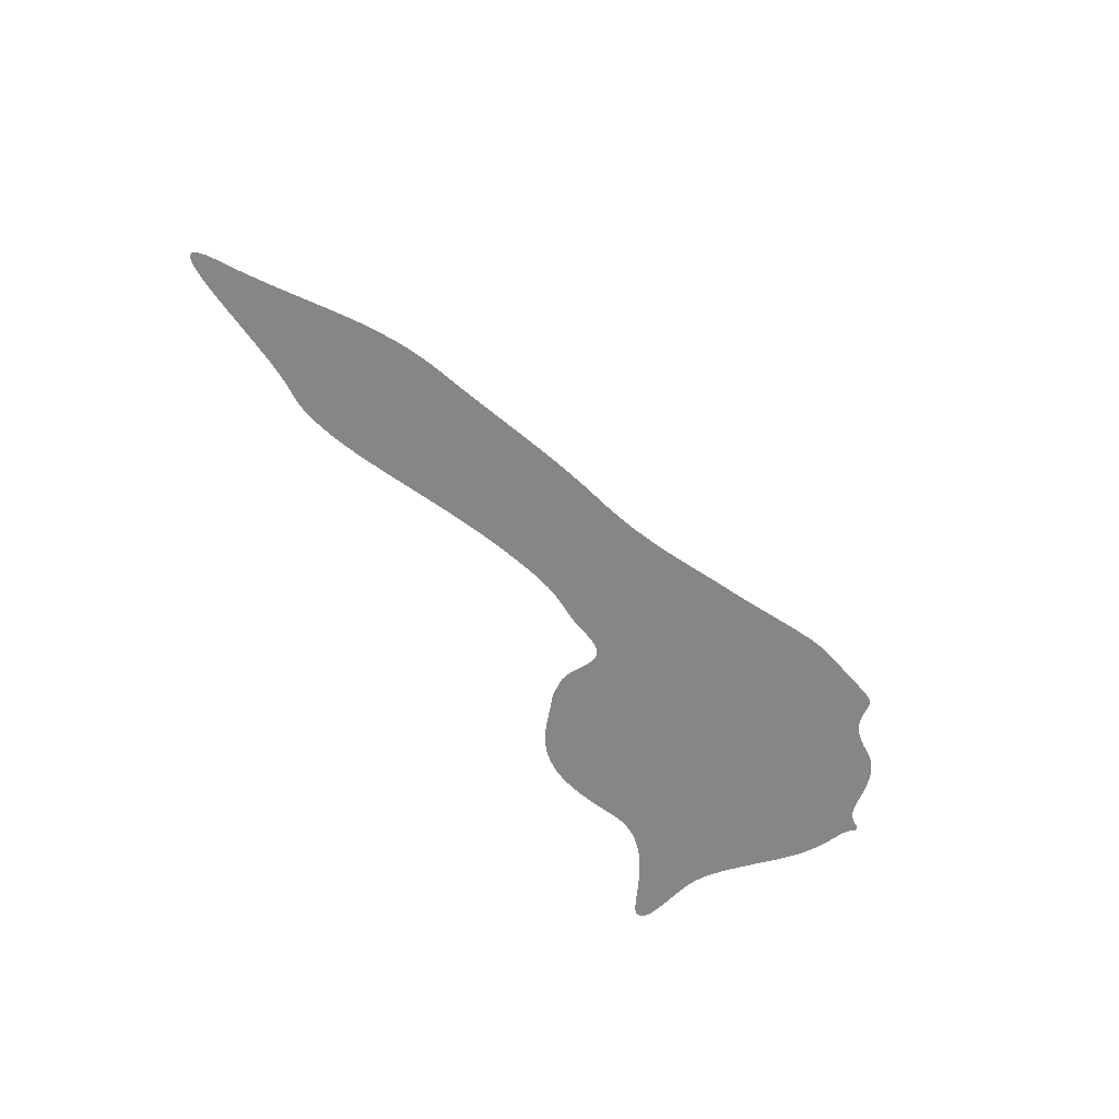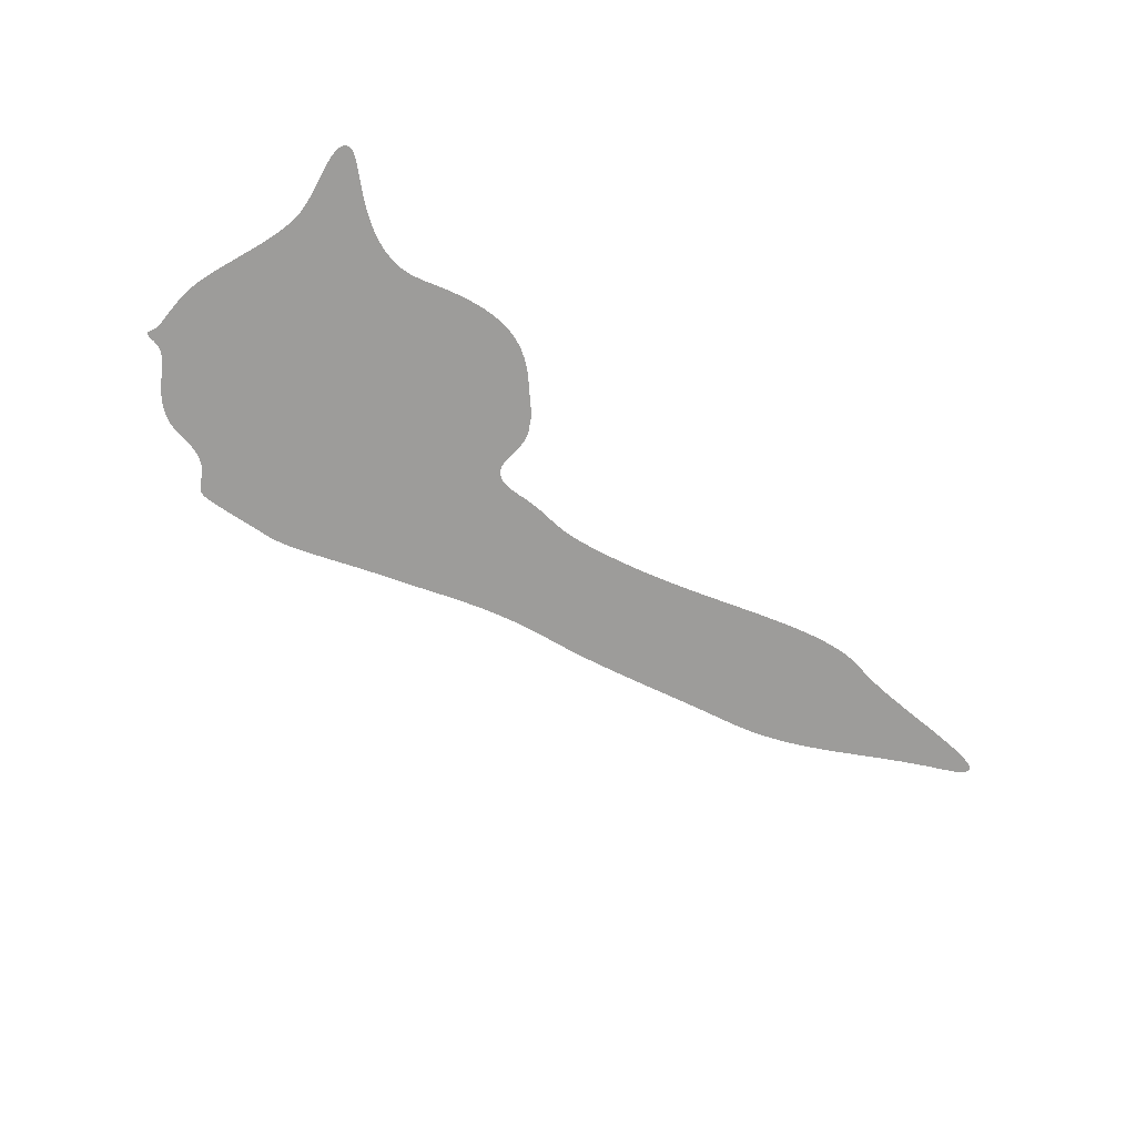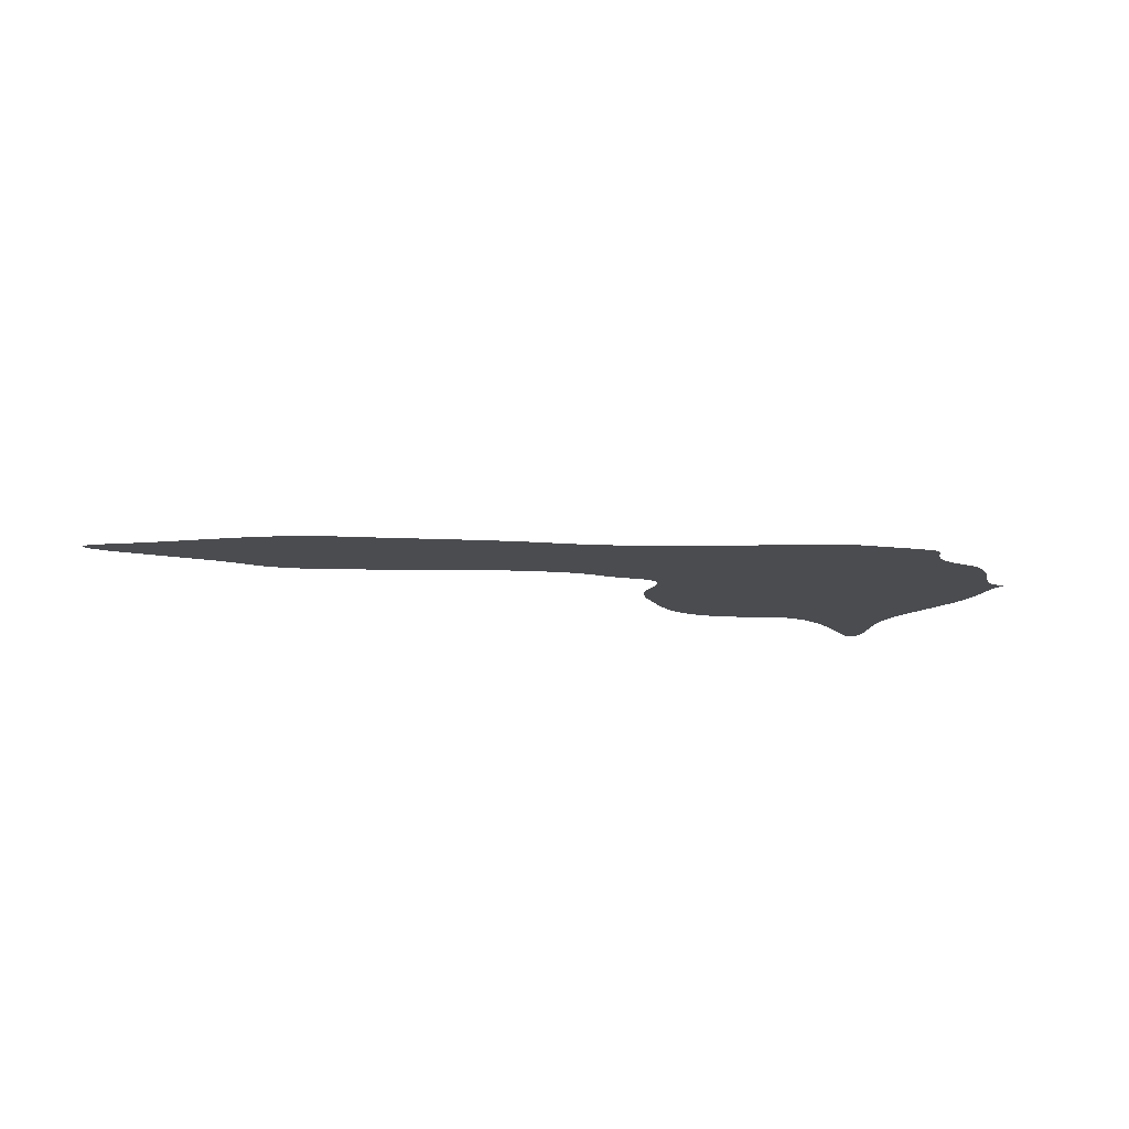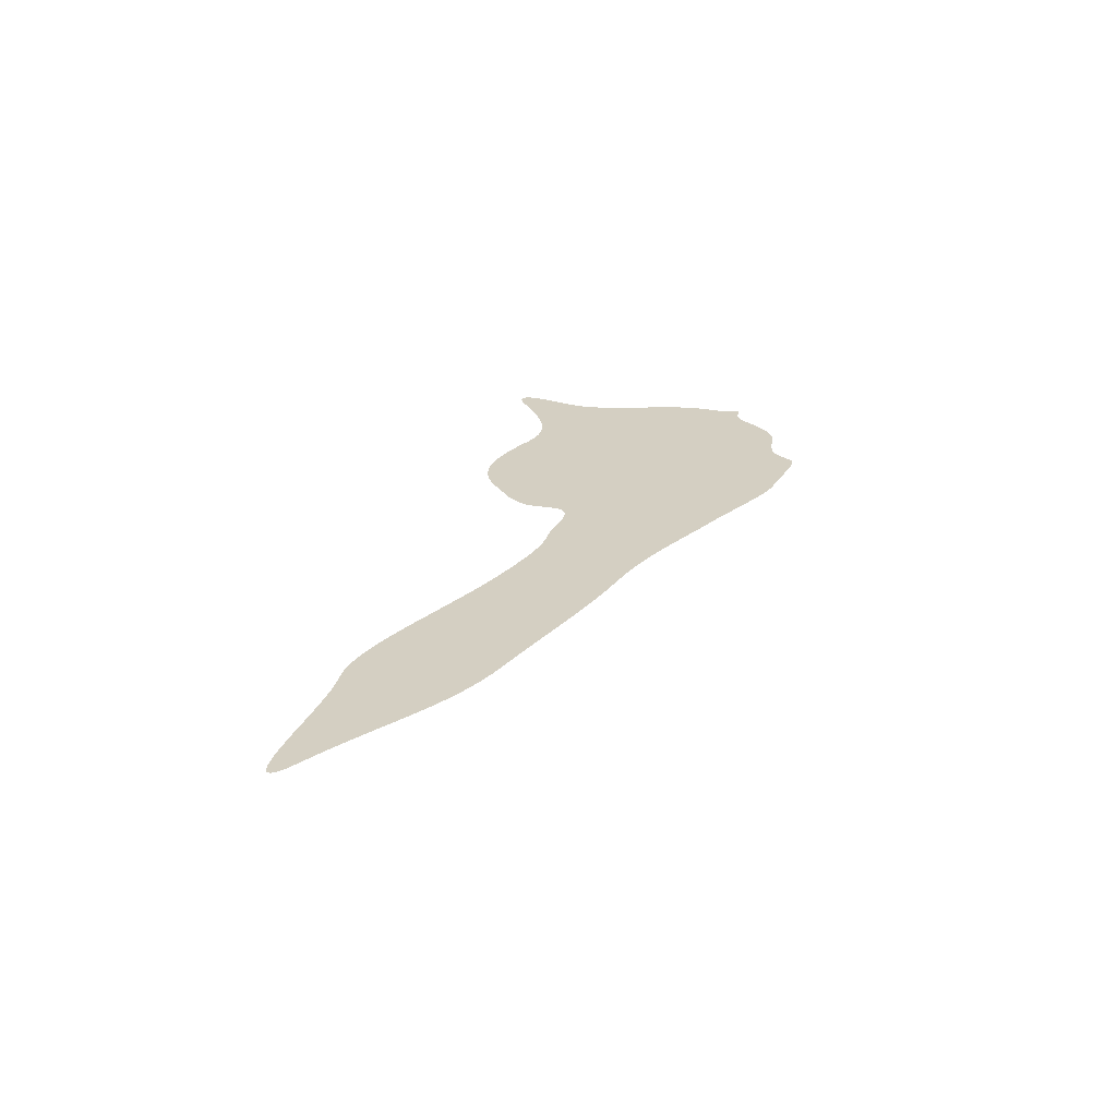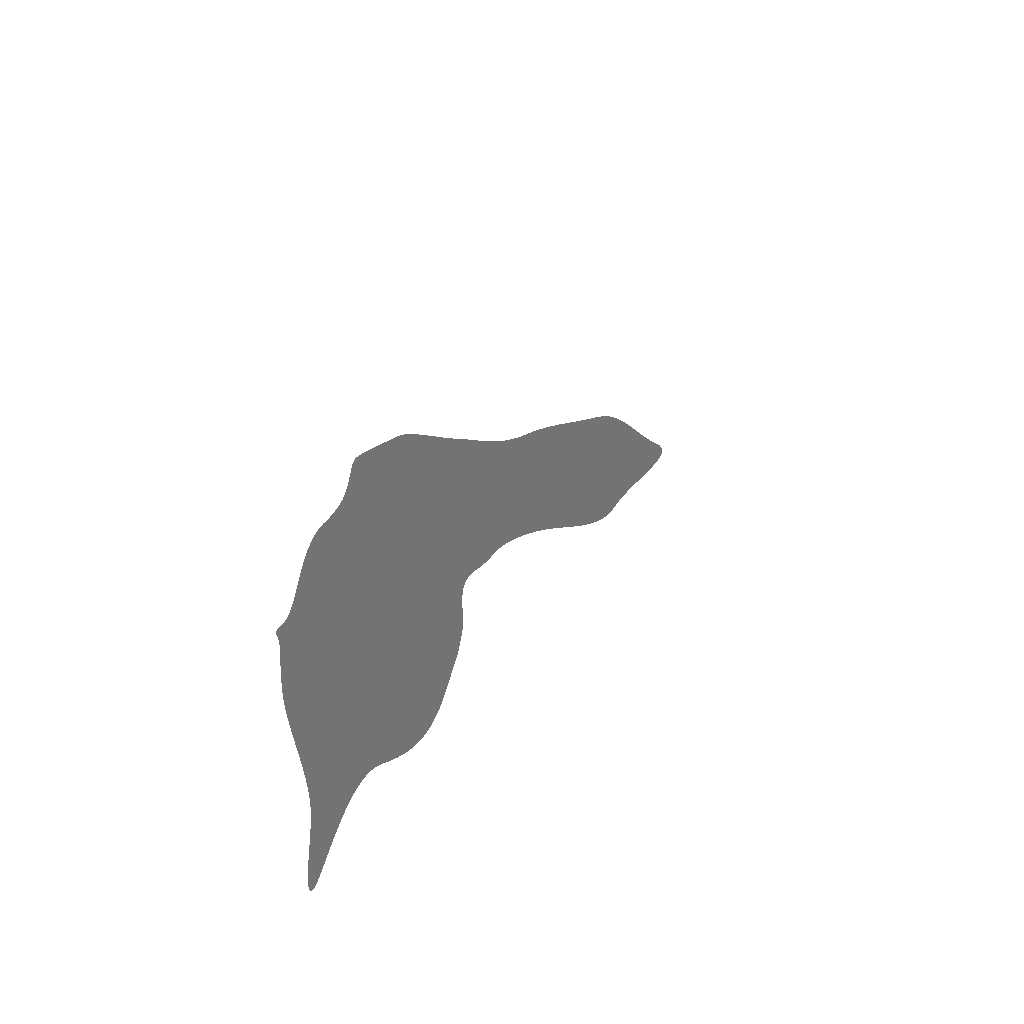
<metadata>
{"format":"obj","ext":"obj","renderer":"f3d","projection":"perspective","resolution":1024,"background":"white","views":[{"elev":-62.0,"azim":-56.2,"up":"+Y"},{"elev":-70.3,"azim":138.9,"up":"+Y"},{"elev":-15.2,"azim":-21.1,"up":"+Y"},{"elev":25.5,"azim":-72.7,"up":"+Y"},{"elev":23.9,"azim":113.5,"up":"+Z"}]}
</metadata>
<code>
o BezierCurve
v -0.5029 0.4392 -0.7709
v -0.4143 0.4392 -0.854
v -0.3246 0.4392 -0.9269
v -0.2332 0.4392 -0.9897
v -0.1396 0.4392 -1.043
v -0.04331 0.4392 -1.086
v 0.05634 0.4392 -1.119
v 0.1599 0.4392 -1.143
v 0.2678 0.4392 -1.158
v 0.3806 0.4392 -1.164
v 0.499 0.4392 -1.16
v 0.6235 0.4392 -1.148
v 0.7545 0.4392 -1.127
v 0.8927 0.4392 -1.097
v 1.039 0.4392 -1.059
v 1.193 0.4392 -1.013
v 1.356 0.4392 -0.9581
v 1.528 0.4392 -0.8955
v 1.692 0.4392 -0.8483
v 1.852 0.4392 -0.8295
v 2.006 0.4392 -0.8356
v 2.155 0.4392 -0.8633
v 2.299 0.4392 -0.9091
v 2.436 0.4392 -0.9697
v 2.567 0.4392 -1.042
v 2.691 0.4392 -1.121
v 2.808 0.4392 -1.206
v 2.917 0.4392 -1.292
v 3.019 0.4392 -1.375
v 3.111 0.4392 -1.453
v 3.196 0.4392 -1.521
v 3.271 0.4392 -1.578
v 3.337 0.4392 -1.618
v 3.392 0.4392 -1.64
v 3.438 0.4392 -1.639
v 3.473 0.4392 -1.62
v 3.499 0.4392 -1.591
v 3.517 0.4392 -1.554
v 3.527 0.4392 -1.508
v 3.53 0.4392 -1.455
v 3.528 0.4392 -1.396
v 3.52 0.4392 -1.331
v 3.509 0.4392 -1.261
v 3.495 0.4392 -1.187
v 3.478 0.4392 -1.11
v 3.46 0.4392 -1.031
v 3.442 0.4392 -0.9495
v 3.425 0.4392 -0.8677
v 3.408 0.4392 -0.7859
v 3.394 0.4392 -0.7051
v 3.384 0.4392 -0.626
v 3.377 0.4392 -0.5494
v 3.376 0.4392 -0.4721
v 3.382 0.4392 -0.3905
v 3.393 0.4392 -0.3051
v 3.409 0.4392 -0.2163
v 3.43 0.4392 -0.1244
v 3.455 0.4392 -0.02987
v 3.483 0.4392 0.06685
v 3.514 0.4392 0.1654
v 3.547 0.4392 0.2653
v 3.582 0.4392 0.3662
v 3.617 0.4392 0.4677
v 3.653 0.4392 0.5694
v 3.688 0.4392 0.6709
v 3.723 0.4392 0.7717
v 3.757 0.4392 0.8714
v 3.788 0.4392 0.9697
v 3.816 0.4392 1.066
v 3.841 0.4392 1.16
v 3.859 0.4392 1.249
v 3.873 0.4392 1.334
v 3.882 0.4392 1.416
v 3.888 0.4392 1.493
v 3.89 0.4392 1.567
v 3.891 0.4392 1.636
v 3.89 0.4392 1.702
v 3.888 0.4392 1.764
v 3.885 0.4392 1.822
v 3.884 0.4392 1.876
v 3.883 0.4392 1.926
v 3.884 0.4392 1.972
v 3.887 0.4392 2.015
v 3.894 0.4392 2.053
v 3.904 0.4392 2.088
v 3.919 0.4392 2.119
v 3.933 0.4392 2.145
v 3.941 0.4392 2.166
v 3.943 0.4392 2.183
v 3.94 0.4392 2.195
v 3.931 0.4392 2.204
v 3.919 0.4392 2.21
v 3.902 0.4392 2.214
v 3.882 0.4392 2.217
v 3.859 0.4392 2.22
v 3.834 0.4392 2.222
v 3.806 0.4392 2.225
v 3.777 0.4392 2.229
v 3.748 0.4392 2.235
v 3.717 0.4392 2.244
v 3.686 0.4392 2.256
v 3.656 0.4392 2.271
v 3.627 0.4392 2.292
v 3.599 0.4392 2.317
v 3.571 0.4392 2.345
v 3.545 0.4392 2.376
v 3.519 0.4392 2.41
v 3.493 0.4392 2.446
v 3.467 0.4392 2.484
v 3.44 0.4392 2.523
v 3.413 0.4392 2.564
v 3.385 0.4392 2.605
v 3.356 0.4392 2.647
v 3.326 0.4392 2.689
v 3.294 0.4392 2.73
v 3.26 0.4392 2.771
v 3.224 0.4392 2.811
v 3.185 0.4392 2.849
v 3.144 0.4392 2.886
v 3.1 0.4392 2.921
v 3.055 0.4392 2.951
v 3.013 0.4392 2.977
v 2.973 0.4392 2.997
v 2.934 0.4392 3.014
v 2.897 0.4392 3.026
v 2.86 0.4392 3.036
v 2.824 0.4392 3.043
v 2.787 0.4392 3.049
v 2.75 0.4392 3.053
v 2.712 0.4392 3.057
v 2.673 0.4392 3.061
v 2.632 0.4392 3.066
v 2.588 0.4392 3.072
v 2.542 0.4392 3.079
v 2.493 0.4392 3.09
v 2.44 0.4392 3.104
v 2.383 0.4392 3.121
v 2.328 0.4392 3.142
v 2.28 0.4392 3.168
v 2.238 0.4392 3.196
v 2.202 0.4392 3.226
v 2.171 0.4392 3.258
v 2.144 0.4392 3.291
v 2.121 0.4392 3.325
v 2.1 0.4392 3.359
v 2.081 0.4392 3.392
v 2.063 0.4392 3.424
v 2.046 0.4392 3.454
v 2.028 0.4392 3.481
v 2.009 0.4392 3.506
v 1.988 0.4392 3.526
v 1.965 0.4392 3.543
v 1.938 0.4392 3.554
v 1.906 0.4392 3.561
v 1.875 0.4392 3.562
v 1.836 0.4392 3.562
v 1.79 0.4392 3.559
v 1.739 0.4392 3.555
v 1.682 0.4392 3.55
v 1.62 0.4392 3.543
v 1.554 0.4392 3.536
v 1.485 0.4392 3.527
v 1.414 0.4392 3.518
v 1.341 0.4392 3.508
v 1.266 0.4392 3.498
v 1.192 0.4392 3.488
v 1.118 0.4392 3.477
v 1.044 0.4392 3.468
v 0.9732 0.4392 3.458
v 0.9044 0.4392 3.449
v 0.8389 0.4392 3.441
v 0.7714 0.4392 3.431
v 0.6967 0.4392 3.413
v 0.6152 0.4392 3.39
v 0.5275 0.4392 3.362
v 0.434 0.4392 3.329
v 0.3353 0.4392 3.292
v 0.2318 0.4392 3.251
v 0.124 0.4392 3.207
v 0.01243 0.4392 3.16
v -0.1024 0.4392 3.111
v -0.2201 0.4392 3.061
v -0.34 0.4392 3.009
v -0.4617 0.4392 2.957
v -0.5848 0.4392 2.906
v -0.7086 0.4392 2.855
v -0.8327 0.4392 2.805
v -0.9567 0.4392 2.757
v -1.08 0.4392 2.709
v -1.201 0.4392 2.66
v -1.323 0.4392 2.611
v -1.444 0.4392 2.561
v -1.565 0.4392 2.511
v -1.688 0.4392 2.461
v -1.812 0.4392 2.411
v -1.939 0.4392 2.362
v -2.068 0.4392 2.314
v -2.2 0.4392 2.266
v -2.336 0.4392 2.22
v -2.477 0.4392 2.175
v -2.623 0.4392 2.133
v -2.774 0.4392 2.092
v -2.931 0.4392 2.053
v -3.095 0.4392 2.017
v -3.266 0.4392 1.984
v -3.43 0.4392 1.952
v -3.592 0.4392 1.919
v -3.753 0.4392 1.883
v -3.913 0.4392 1.845
v -4.073 0.4392 1.806
v -4.233 0.4392 1.764
v -4.394 0.4392 1.721
v -4.556 0.4392 1.677
v -4.72 0.4392 1.631
v -4.886 0.4392 1.584
v -5.054 0.4392 1.536
v -5.226 0.4392 1.486
v -5.402 0.4392 1.437
v -5.582 0.4392 1.386
v -5.767 0.4392 1.335
v -5.957 0.4392 1.284
v -6.153 0.4392 1.232
v -6.347 0.4392 1.176
v -6.534 0.4392 1.114
v -6.713 0.4392 1.045
v -6.887 0.4392 0.9701
v -7.056 0.4392 0.8897
v -7.222 0.4392 0.8043
v -7.385 0.4392 0.7144
v -7.547 0.4392 0.6205
v -7.709 0.4392 0.5231
v -7.872 0.4392 0.4227
v -8.036 0.4392 0.3198
v -8.204 0.4392 0.2149
v -8.376 0.4392 0.1085
v -8.554 0.4392 0.001057
v -8.738 0.4392 -0.1069
v -8.93 0.4392 -0.2149
v -9.13 0.4392 -0.3223
v -9.299 0.4392 -0.4195
v -9.4 0.4392 -0.498
v -9.438 0.4392 -0.5597
v -9.421 0.4392 -0.6065
v -9.356 0.4392 -0.6402
v -9.247 0.4392 -0.6627
v -9.102 0.4392 -0.6757
v -8.926 0.4392 -0.6812
v -8.727 0.4392 -0.681
v -8.511 0.4392 -0.6769
v -8.284 0.4392 -0.6708
v -8.052 0.4392 -0.6645
v -7.822 0.4392 -0.6599
v -7.6 0.4392 -0.6588
v -7.393 0.4392 -0.6631
v -7.207 0.4392 -0.6746
v -7.047 0.4392 -0.6951
v -6.898 0.4392 -0.7116
v -6.738 0.4392 -0.7105
v -6.567 0.4392 -0.6935
v -6.386 0.4392 -0.6621
v -6.196 0.4392 -0.618
v -5.997 0.4392 -0.5627
v -5.791 0.4392 -0.4978
v -5.577 0.4392 -0.4248
v -5.357 0.4392 -0.3454
v -5.131 0.4392 -0.2611
v -4.9 0.4392 -0.1734
v -4.665 0.4392 -0.08401
v -4.425 0.4392 0.00556
v -4.183 0.4392 0.09372
v -3.938 0.4392 0.1789
v -3.691 0.4392 0.2595
v -3.443 0.4392 0.334
v -3.211 0.4392 0.3984
v -3.009 0.4392 0.4504
v -2.835 0.4392 0.4914
v -2.685 0.4392 0.5225
v -2.556 0.4392 0.545
v -2.444 0.4392 0.5601
v -2.347 0.4392 0.5689
v -2.262 0.4392 0.5728
v -2.185 0.4392 0.5729
v -2.113 0.4392 0.5705
v -2.043 0.4392 0.5667
v -1.971 0.4392 0.5629
v -1.896 0.4392 0.5601
v -1.812 0.4392 0.5597
v -1.718 0.4392 0.5628
v -1.61 0.4392 0.5707
v -1.484 0.4392 0.5845
v -1.362 0.4392 0.5948
v -1.262 0.4392 0.592
v -1.183 0.4392 0.5772
v -1.123 0.4392 0.5516
v -1.078 0.4392 0.5164
v -1.048 0.4392 0.4728
v -1.029 0.4392 0.422
v -1.02 0.4392 0.365
v -1.017 0.4392 0.3032
v -1.019 0.4392 0.2377
v -1.024 0.4392 0.1696
v -1.029 0.4392 0.1002
v -1.031 0.4392 0.03066
v -1.029 0.4392 -0.03792
v -1.021 0.4392 -0.1043
v -1.004 0.4392 -0.1673
v -0.9748 0.4392 -0.2258
v -0.9439 0.4392 -0.2758
v -0.9204 0.4392 -0.3153
v -0.903 0.4392 -0.3459
v -0.8901 0.4392 -0.3693
v -0.8805 0.4392 -0.3871
v -0.8727 0.4392 -0.401
v -0.8652 0.4392 -0.4126
v -0.8568 0.4392 -0.4237
v -0.8459 0.4392 -0.4358
v -0.8313 0.4392 -0.4507
v -0.8113 0.4392 -0.47
v -0.7848 0.4392 -0.4953
v -0.7501 0.4392 -0.5284
v -0.706 0.4392 -0.5708
v -0.6511 0.4392 -0.6243
v -0.5838 0.4392 -0.6904
f 33 35 34
f 33 36 35
f 33 37 36
f 32 37 33
f 32 38 37
f 31 38 32
f 31 39 38
f 30 39 31
f 30 40 39
f 30 41 40
f 29 41 30
f 29 42 41
f 28 42 29
f 28 43 42
f 27 43 28
f 27 44 43
f 26 44 27
f 26 45 44
f 9 11 10
f 9 12 11
f 8 12 9
f 8 13 12
f 7 13 8
f 7 14 13
f 25 45 26
f 6 14 7
f 25 46 45
f 6 15 14
f 5 15 6
f 5 16 15
f 4 16 5
f 24 46 25
f 24 47 46
f 4 17 16
f 3 17 4
f 23 47 24
f 3 18 17
f 23 48 47
f 2 18 3
f 22 48 23
f 2 19 18
f 22 49 48
f 21 49 22
f 1 19 2
f 1 20 19
f 20 49 21
f 1 49 20
f 1 50 49
f 323 50 1
f 256 258 257
f 256 259 258
f 323 51 50
f 255 259 256
f 255 260 259
f 322 51 323
f 246 248 247
f 246 249 248
f 246 250 249
f 245 250 246
f 254 260 255
f 245 251 250
f 245 252 251
f 253 260 254
f 244 252 245
f 253 261 260
f 244 253 252
f 244 261 253
f 243 261 244
f 322 52 51
f 321 52 322
f 243 262 261
f 242 262 243
f 320 52 321
f 242 263 262
f 241 263 242
f 320 53 52
f 319 53 320
f 240 263 241
f 240 264 263
f 318 53 319
f 318 54 53
f 317 54 318
f 316 54 317
f 315 54 316
f 240 265 264
f 314 54 315
f 239 265 240
f 313 54 314
f 312 54 313
f 312 55 54
f 311 55 312
f 310 55 311
f 309 55 310
f 239 266 265
f 238 266 239
f 308 55 309
f 308 56 55
f 307 56 308
f 238 267 266
f 306 56 307
f 306 57 56
f 237 267 238
f 237 268 267
f 305 57 306
f 305 58 57
f 236 268 237
f 304 58 305
f 236 269 268
f 303 58 304
f 303 59 58
f 235 269 236
f 235 270 269
f 302 59 303
f 302 60 59
f 235 271 270
f 301 60 302
f 234 271 235
f 301 61 60
f 300 61 301
f 234 272 271
f 233 272 234
f 299 61 300
f 233 273 272
f 299 62 61
f 298 62 299
f 232 273 233
f 232 274 273
f 297 62 298
f 297 63 62
f 232 275 274
f 296 63 297
f 231 275 232
f 231 276 275
f 296 64 63
f 295 64 296
f 231 277 276
f 294 64 295
f 231 278 277
f 230 278 231
f 230 279 278
f 293 64 294
f 286 288 287
f 230 280 279
f 285 288 286
f 285 289 288
f 284 289 285
f 283 289 284
f 230 281 280
f 293 65 64
f 282 289 283
f 282 290 289
f 230 282 281
f 230 290 282
f 292 65 293
f 230 291 290
f 291 65 292
f 230 65 291
f 229 65 230
f 229 66 65
f 228 66 229
f 228 67 66
f 227 67 228
f 227 68 67
f 226 68 227
f 226 69 68
f 225 69 226
f 224 69 225
f 224 70 69
f 223 70 224
f 223 71 70
f 222 71 223
f 221 71 222
f 221 72 71
f 220 72 221
f 220 73 72
f 219 73 220
f 218 73 219
f 218 74 73
f 217 74 218
f 216 74 217
f 216 75 74
f 215 75 216
f 215 76 75
f 214 76 215
f 213 76 214
f 213 77 76
f 212 77 213
f 212 78 77
f 211 78 212
f 211 79 78
f 210 79 211
f 209 79 210
f 209 80 79
f 208 80 209
f 208 81 80
f 207 81 208
f 206 81 207
f 206 82 81
f 205 82 206
f 205 83 82
f 204 83 205
f 204 84 83
f 203 84 204
f 202 84 203
f 202 85 84
f 202 86 85
f 201 86 202
f 201 87 86
f 200 87 201
f 200 88 87
f 200 89 88
f 199 89 200
f 199 90 89
f 199 91 90
f 199 92 91
f 199 93 92
f 199 94 93
f 199 95 94
f 199 96 95
f 198 96 199
f 198 97 96
f 198 98 97
f 198 99 98
f 198 100 99
f 198 101 100
f 198 102 101
f 197 102 198
f 197 103 102
f 197 104 103
f 196 104 197
f 196 105 104
f 196 106 105
f 195 106 196
f 195 107 106
f 195 108 107
f 194 108 195
f 194 109 108
f 193 109 194
f 193 110 109
f 192 110 193
f 192 111 110
f 191 111 192
f 191 112 111
f 191 113 112
f 190 113 191
f 190 114 113
f 189 114 190
f 189 115 114
f 188 115 189
f 188 116 115
f 187 116 188
f 187 117 116
f 186 117 187
f 186 118 117
f 186 119 118
f 185 119 186
f 185 120 119
f 184 120 185
f 184 121 120
f 184 122 121
f 183 122 184
f 183 123 122
f 183 124 123
f 182 124 183
f 182 125 124
f 182 126 125
f 182 127 126
f 182 128 127
f 182 129 128
f 182 130 129
f 182 131 130
f 181 131 182
f 181 132 131
f 181 133 132
f 181 134 133
f 181 135 134
f 181 136 135
f 181 137 136
f 180 137 181
f 180 138 137
f 180 139 138
f 179 139 180
f 179 140 139
f 179 141 140
f 178 141 179
f 178 142 141
f 177 142 178
f 177 143 142
f 177 144 143
f 176 144 177
f 176 145 144
f 175 145 176
f 175 146 145
f 174 146 175
f 173 146 174
f 173 147 146
f 172 147 173
f 172 148 147
f 171 148 172
f 170 148 171
f 169 148 170
f 169 149 148
f 168 149 169
f 167 149 168
f 166 149 167
f 166 150 149
f 165 150 166
f 164 150 165
f 164 151 150
f 163 151 164
f 162 151 163
f 162 152 151
f 161 152 162
f 160 152 161
f 160 153 152
f 159 153 160
f 158 153 159
f 158 154 153
f 157 154 158
f 156 154 157
f 156 155 154

</code>
